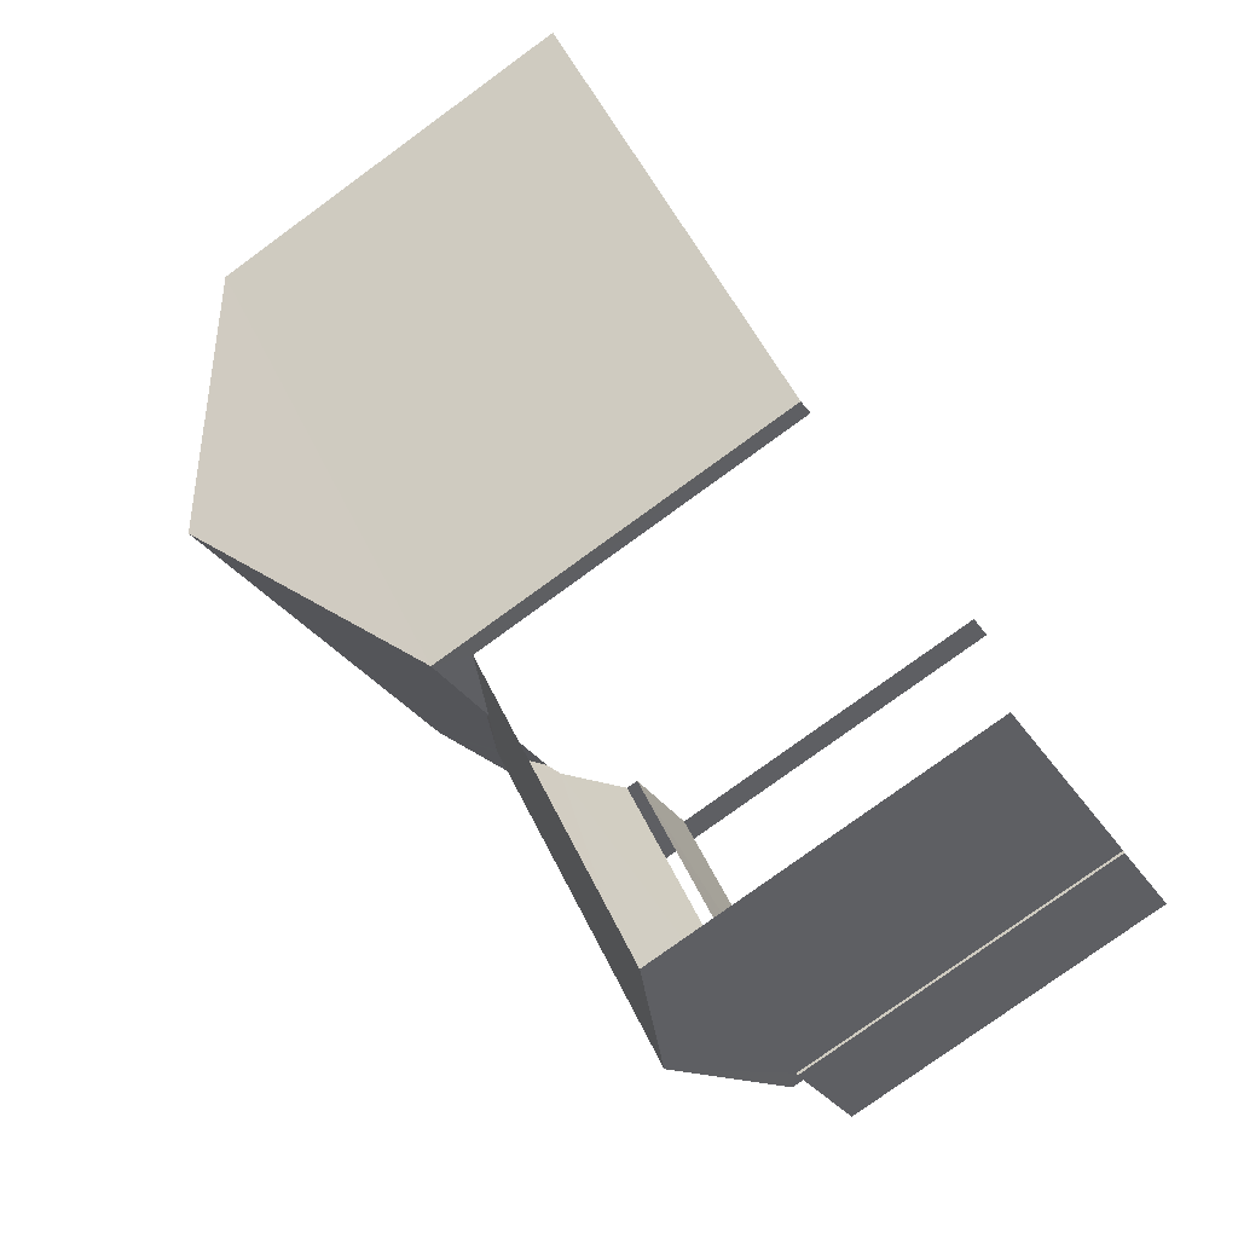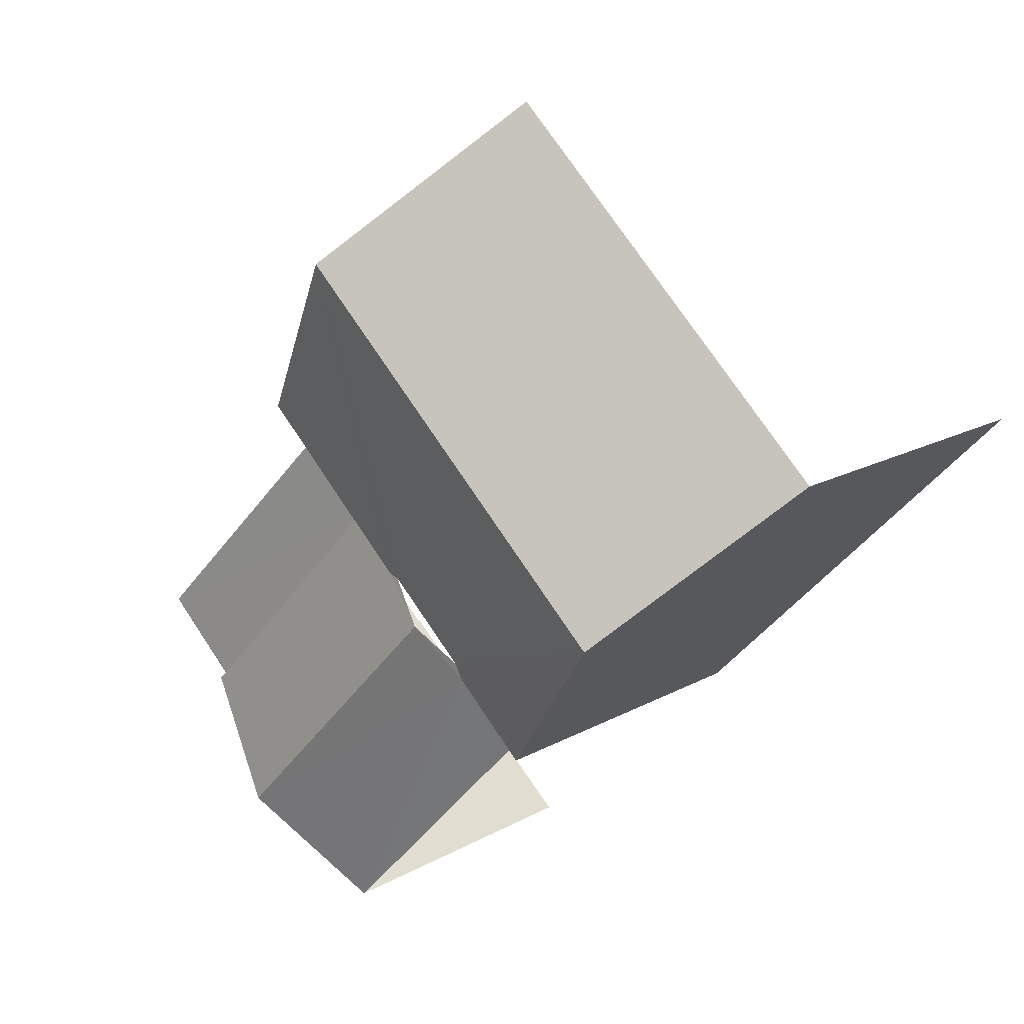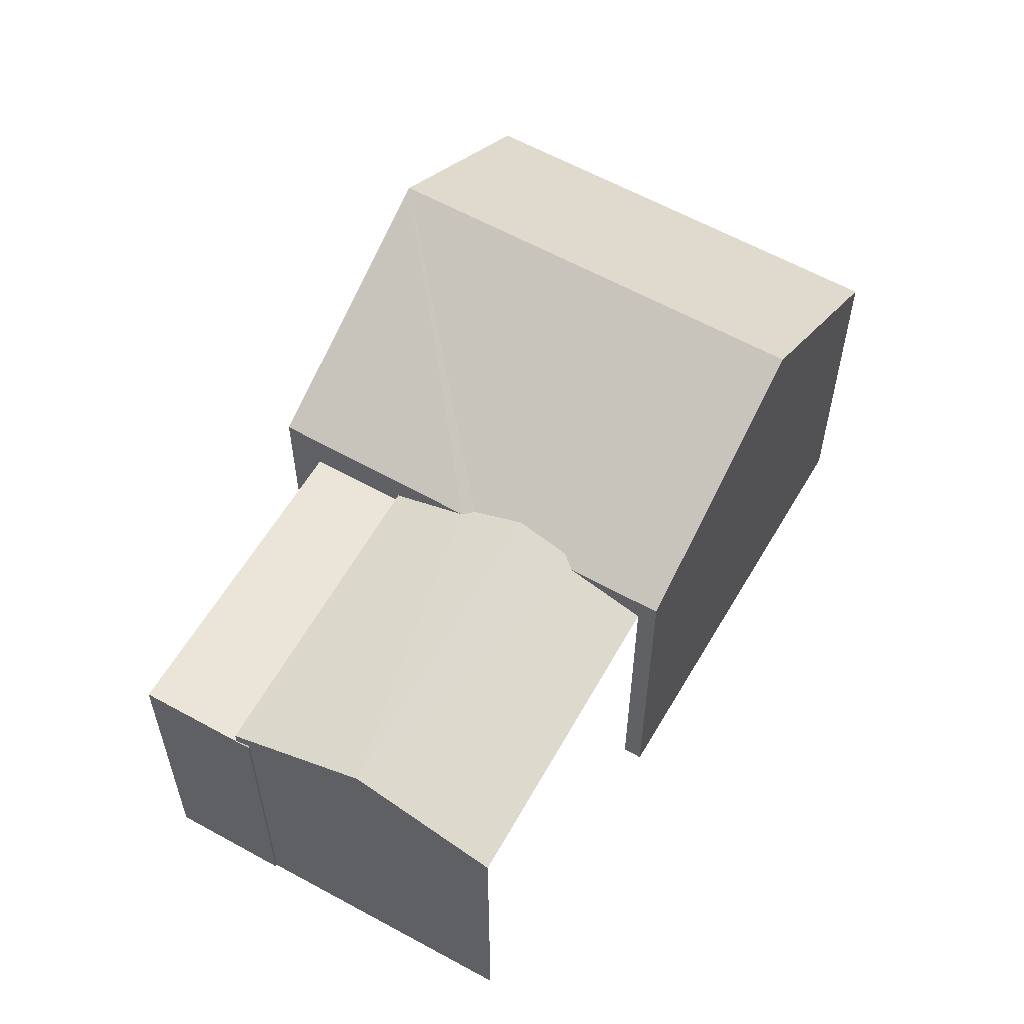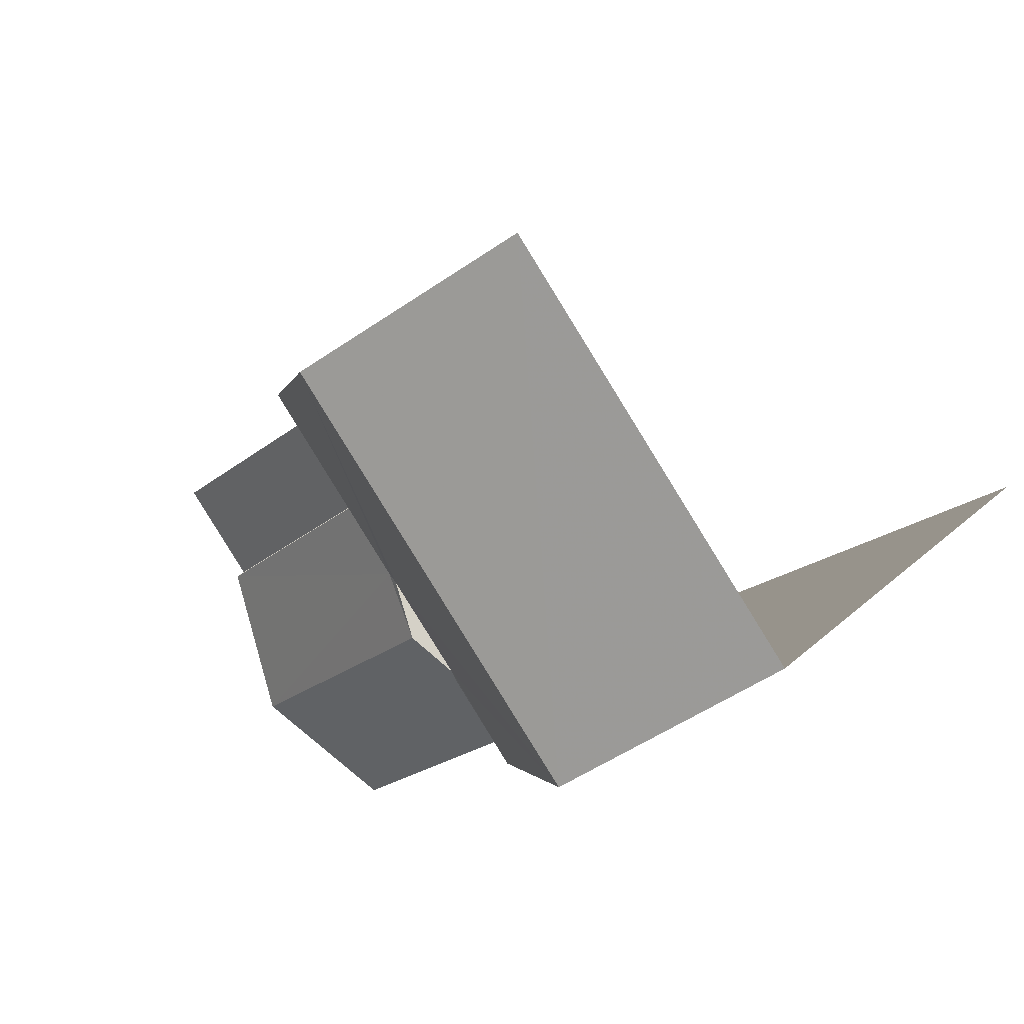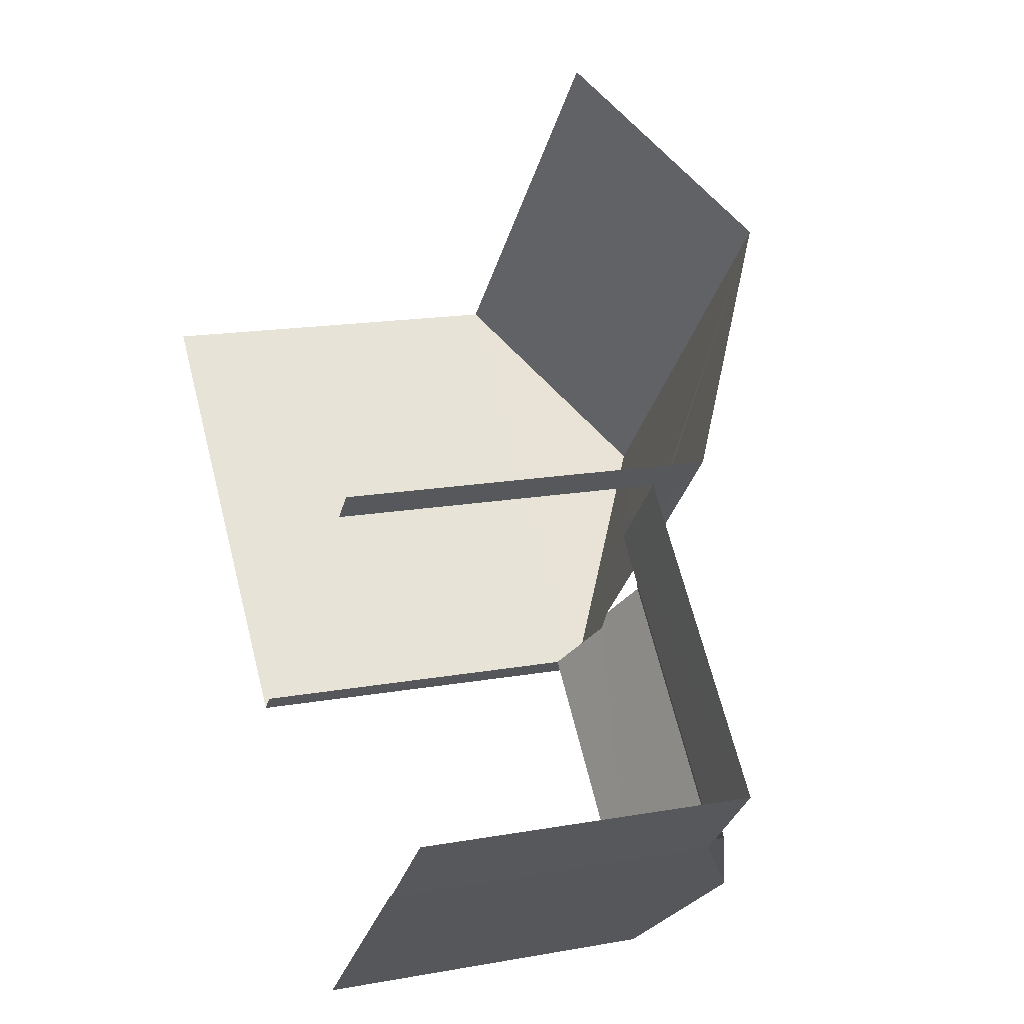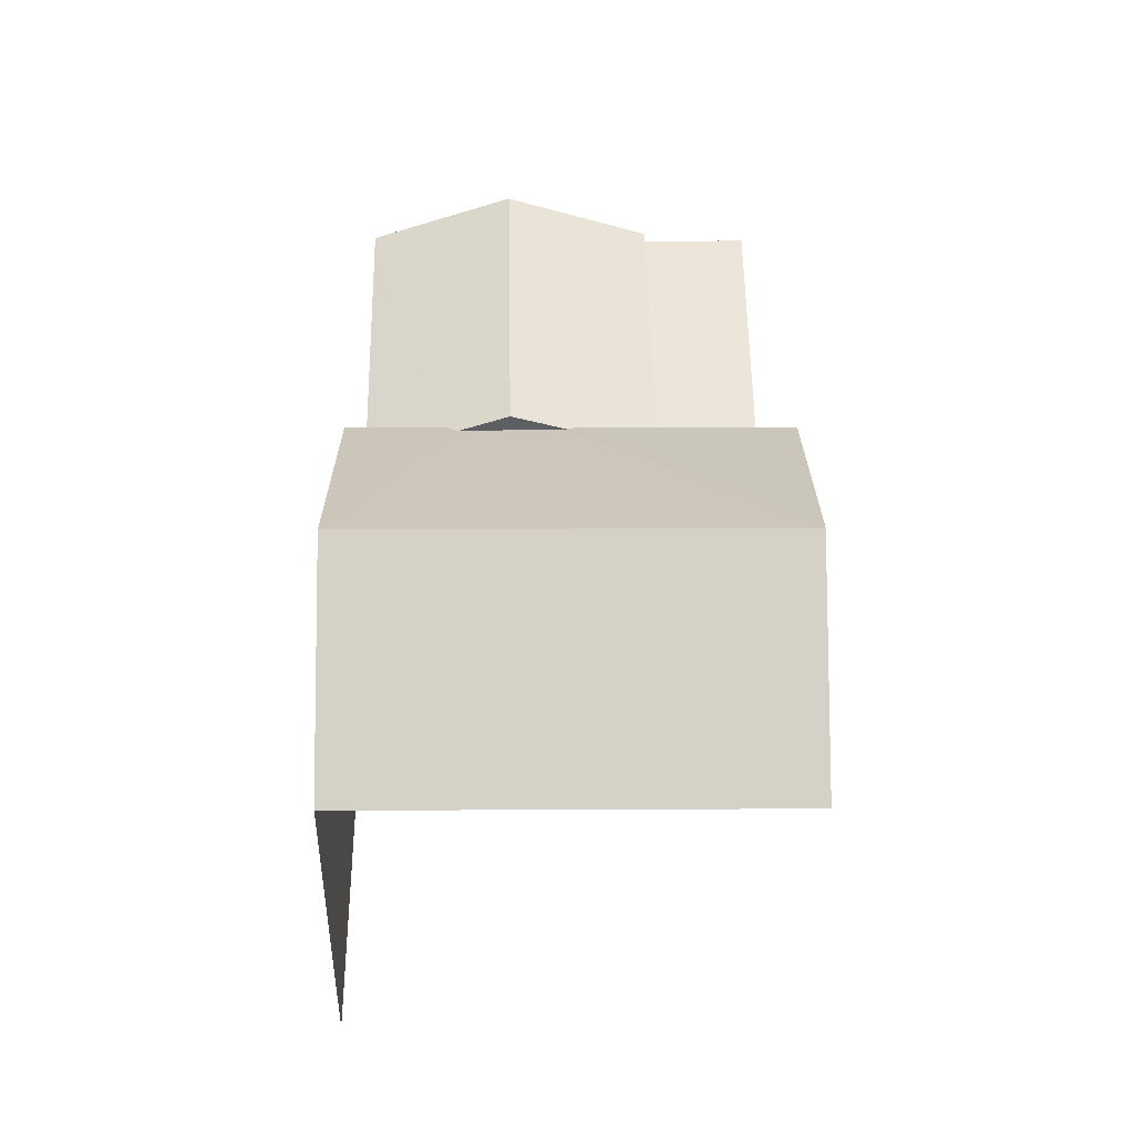
<metadata>
{"format":"obj","ext":"obj","renderer":"f3d","projection":"perspective","resolution":1024,"background":"white","views":[{"elev":-77.2,"azim":126.1,"up":"+Y"},{"elev":14.7,"azim":38.9,"up":"+Y"},{"elev":59.1,"azim":-14.7,"up":"+Z"},{"elev":38.4,"azim":42.2,"up":"+Y"},{"elev":16.4,"azim":-110.3,"up":"+Y"},{"elev":48.1,"azim":135.0,"up":"+Z"}]}
</metadata>
<code>
v -2.235e+05 -1.277e+05 16.52
v -2.236e+05 -1.277e+05 16.52
v -2.236e+05 -1.277e+05 16.52
v -2.235e+05 -1.277e+05 16.52
v -2.235e+05 -1.277e+05 16.52
v -2.236e+05 -1.277e+05 16.52
v -2.236e+05 -1.277e+05 16.52
v -2.236e+05 -1.277e+05 16.52
v -2.235e+05 -1.277e+05 16.52
v -2.236e+05 -1.277e+05 16.52
v -2.236e+05 -1.277e+05 21.92
v -2.236e+05 -1.277e+05 22.4
v -2.236e+05 -1.277e+05 22.79
v -2.236e+05 -1.277e+05 22.79
v -2.235e+05 -1.277e+05 21.92
v -2.236e+05 -1.277e+05 22.48
v -2.235e+05 -1.277e+05 24.57
v -2.235e+05 -1.277e+05 22.4
v -2.236e+05 -1.277e+05 24.57
v -2.235e+05 -1.277e+05 22.4
v -2.236e+05 -1.277e+05 21.73
v -2.236e+05 -1.277e+05 21.73
v -2.236e+05 -1.277e+05 21.73
v -2.236e+05 -1.277e+05 21.73
v -2.236e+05 -1.277e+05 21.73
v -2.236e+05 -1.277e+05 21.73
v -2.235e+05 -1.277e+05 22.4
v -2.236e+05 -1.277e+05 22.46
v -2.236e+05 -1.277e+05 22.4
v -2.236e+05 -1.277e+05 22.4
v -2.236e+05 -1.277e+05 21.92
v -2.236e+05 -1.277e+05 21.92
f 1 2 3
f 4 1 5
f 6 7 3
f 8 9 5
f 8 10 9
f 7 8 3
f 3 8 1
f 8 5 1
f 15 11 2
f 1 15 2
f 20 5 9
f 18 20 9
f 9 10 18
f 18 29 19
f 18 10 29
f 23 32 31
f 23 24 32
f 8 7 22
f 21 8 22
f 28 14 16
f 11 12 13
f 13 12 14
f 11 15 12
f 14 12 16
f 17 18 19
f 17 20 18
f 21 22 23
f 24 25 26
f 23 22 24
f 22 25 24
f 27 17 16
f 12 27 16
f 17 19 28
f 19 29 30
f 28 19 30
f 16 17 28
f 31 32 30
f 32 13 30
f 30 14 28
f 30 13 14
f 27 4 20
f 27 20 17
f 4 5 20
f 26 25 6
f 3 26 6
f 3 2 26
f 32 24 26
f 32 26 13
f 26 2 11
f 13 26 11
f 15 27 12
f 1 4 15
f 4 27 15
f 22 7 6
f 25 22 6
f 10 21 29
f 30 29 31
f 10 8 21
f 31 21 23
f 29 21 31

</code>
